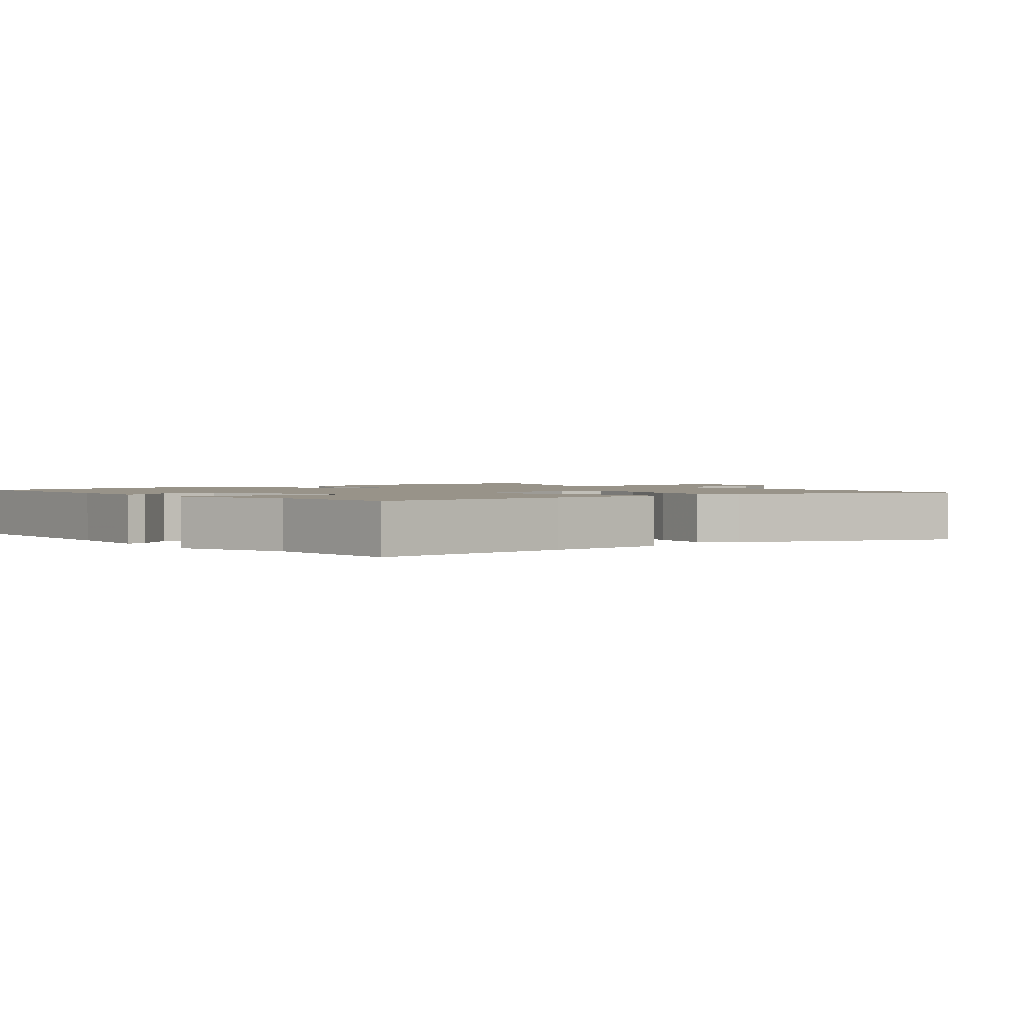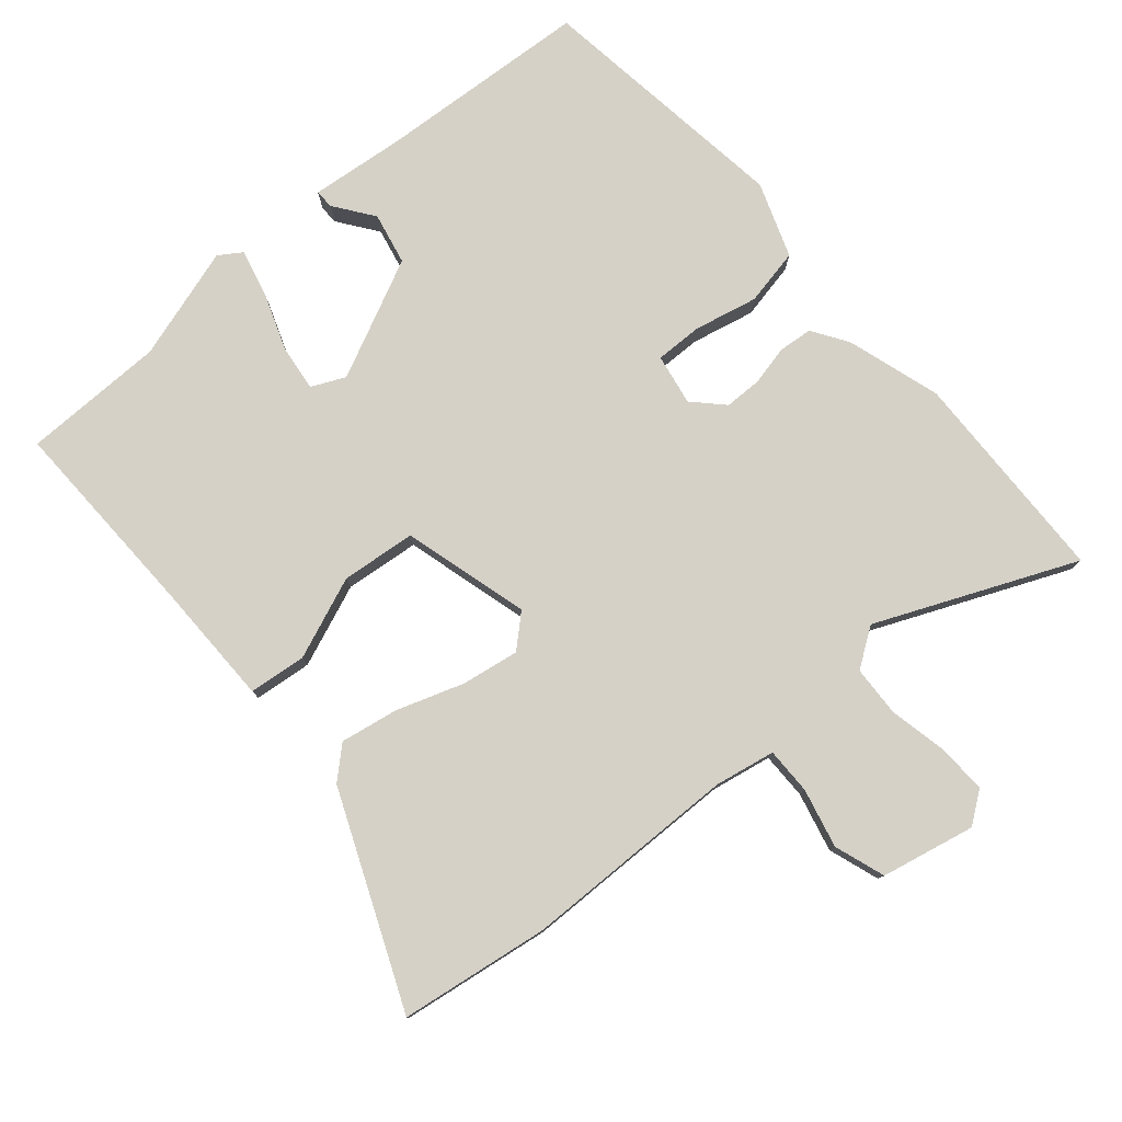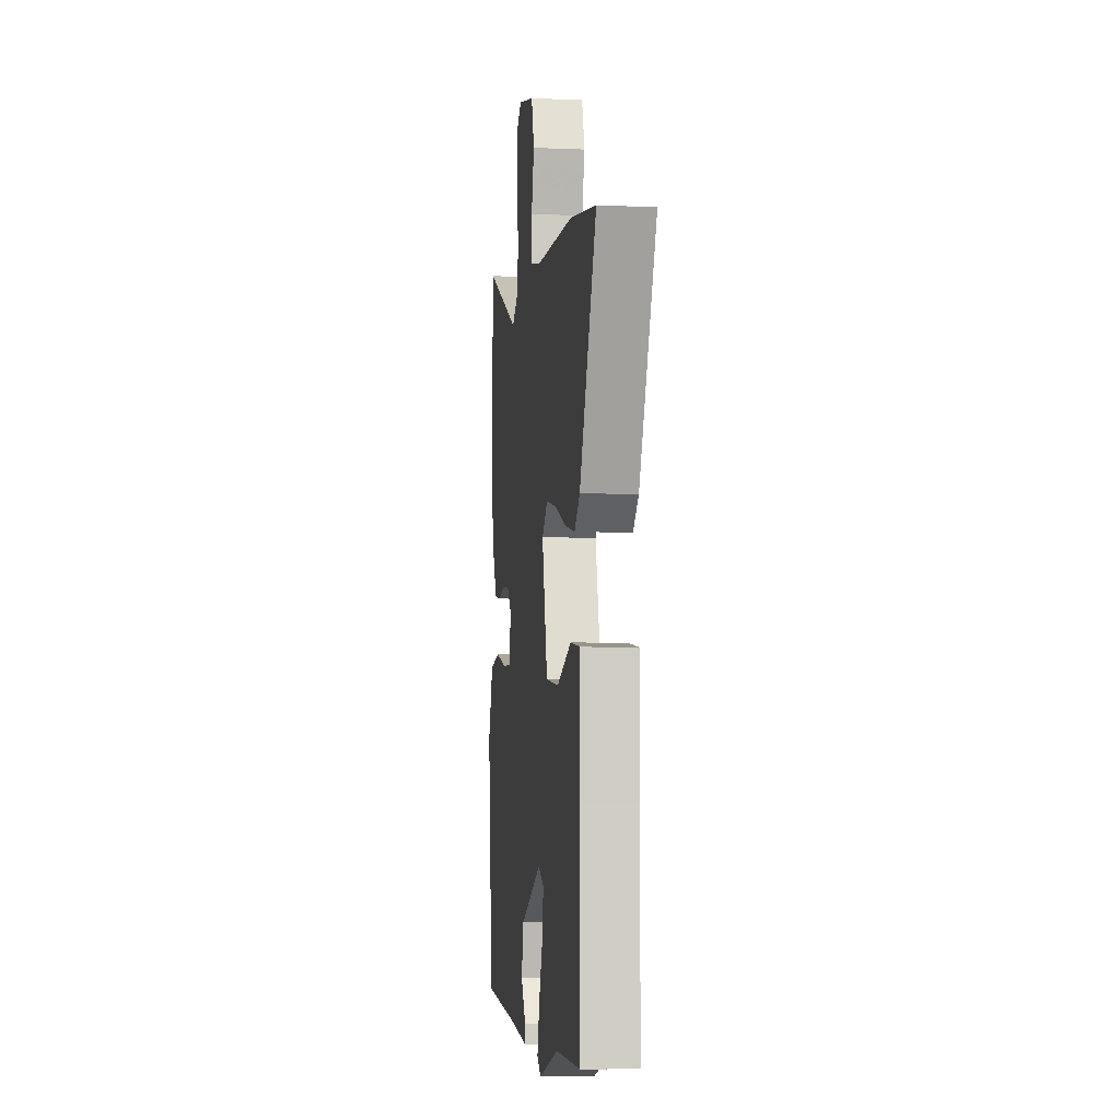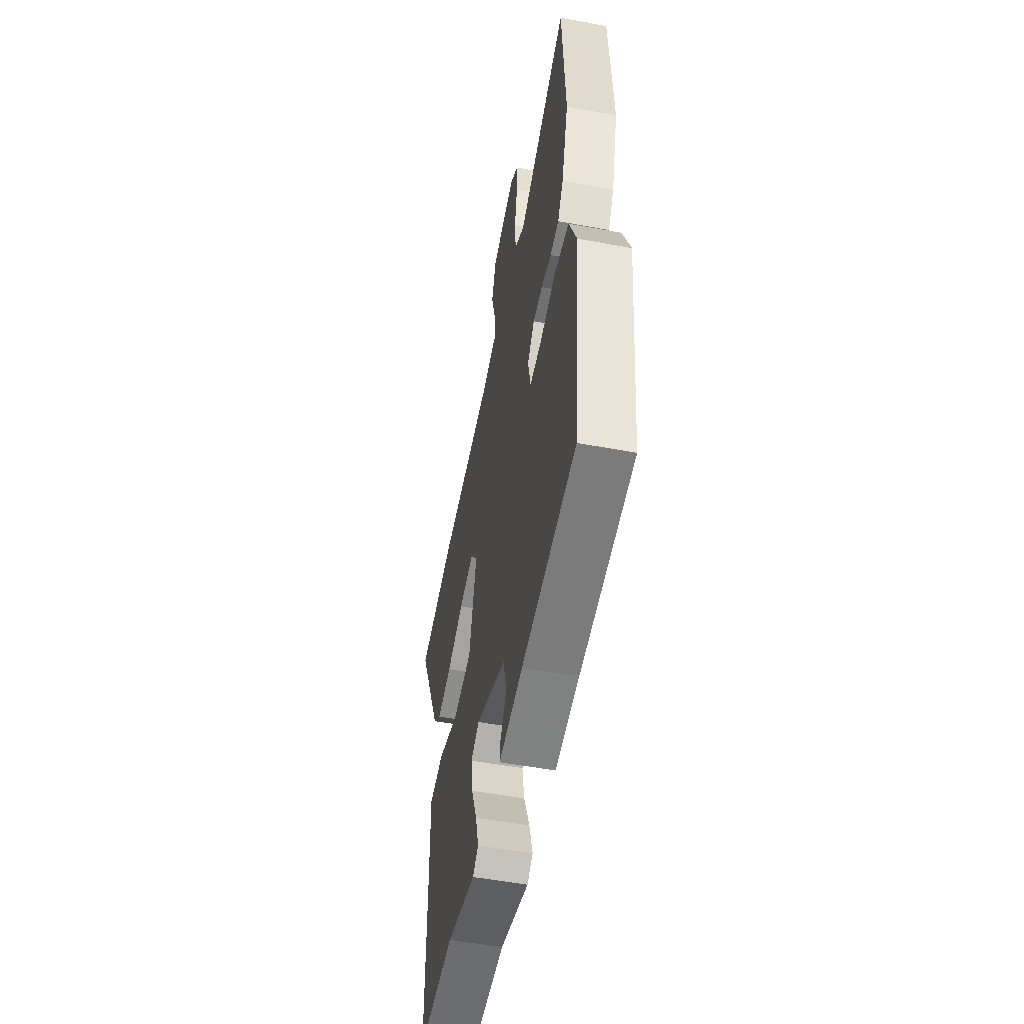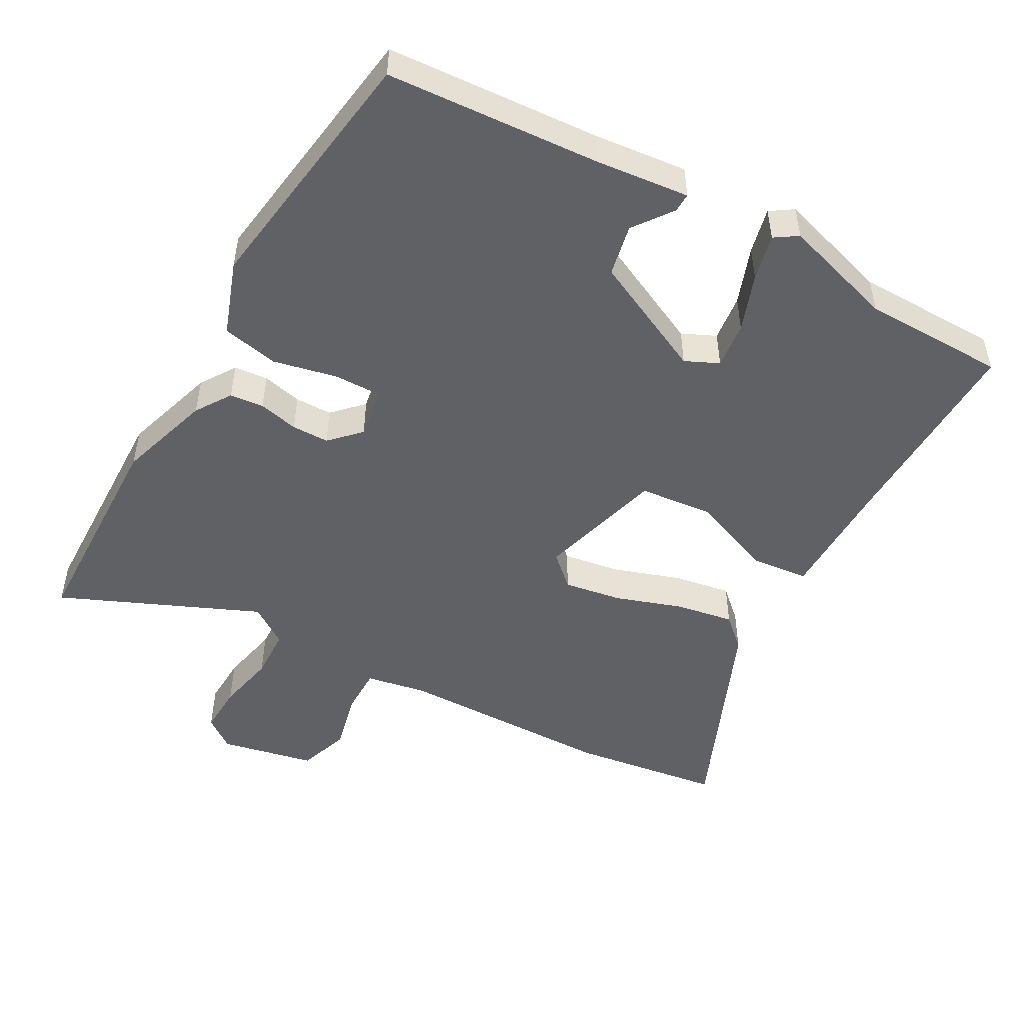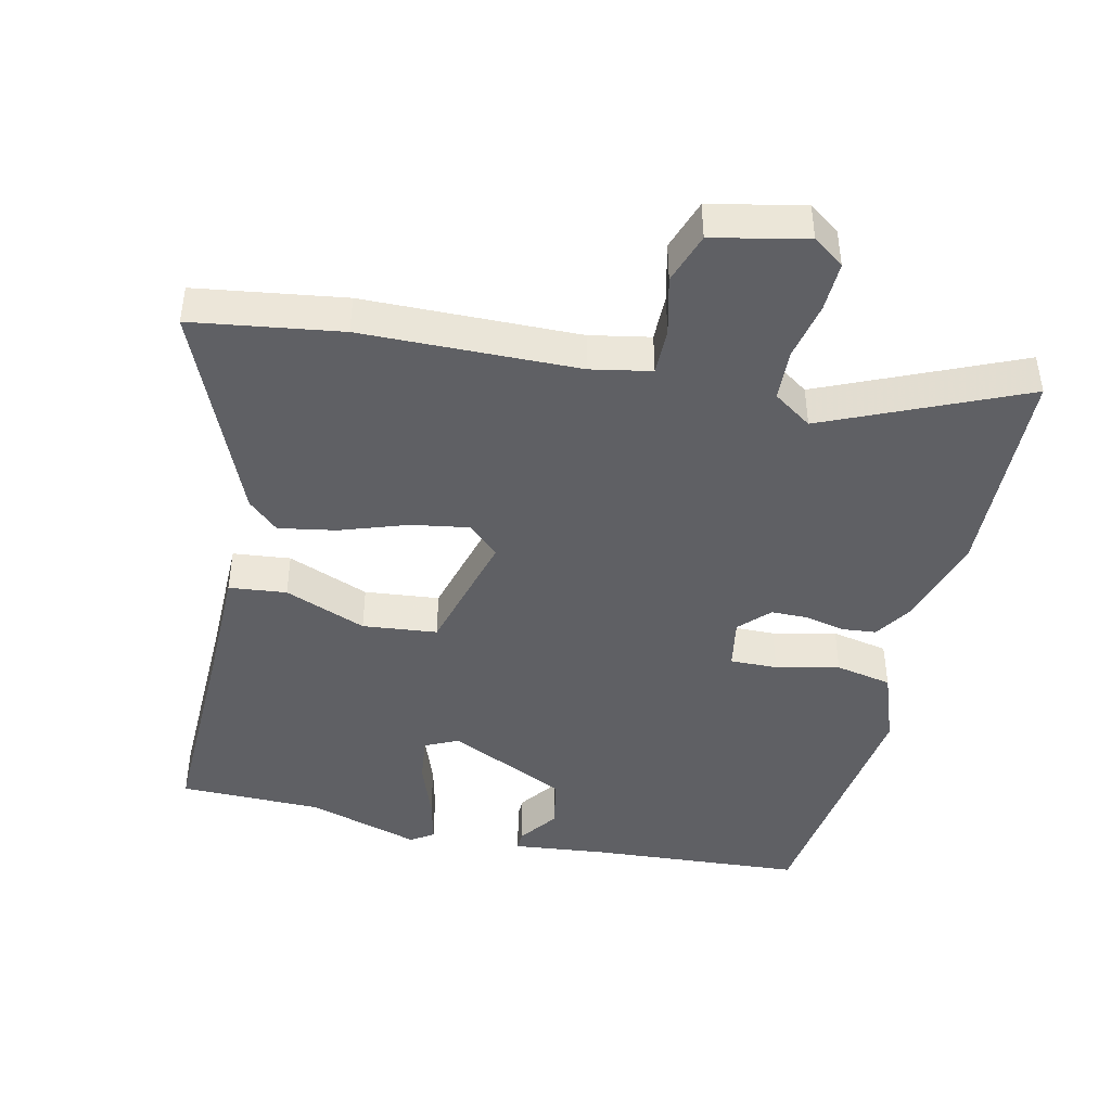
<metadata>
{"format":"obj","ext":"obj","renderer":"f3d","projection":"perspective","resolution":1024,"background":"white","views":[{"elev":1.6,"azim":-132.2,"up":"+Y"},{"elev":79.1,"azim":-41.9,"up":"+Y"},{"elev":-5.8,"azim":-97.3,"up":"+Z"},{"elev":-53.2,"azim":78.8,"up":"+Z"},{"elev":-49.8,"azim":149.4,"up":"+Y"},{"elev":-44.2,"azim":-14.1,"up":"+Y"}]}
</metadata>
<code>
v -0.304 0.07 -0.497
v -0.515 0.07 -0.5
v -0.515 0.07 -0.198
v -0.518 0.07 -0.016
v -0.433 0.07 -0.005
v -0.311 0.07 -0.05
v -0.201 0.07 -0.036
v -0.154 0.07 0.152
v -0.201 0.07 0.193
v -0.286 0.07 0.177
v -0.384 0.07 0.141
v -0.469 0.07 0.124
v -0.515 0.07 0.164
v -0.655 0.07 0.474
v -0.435 0.07 0.511
v -0.115 0.07 0.524
v -0.026 0.07 0.543
v -0.028 0.07 0.612
v -0.051 0.07 0.699
v -0.027 0.07 0.775
v 0.111 0.07 0.808
v 0.158 0.07 0.775
v 0.157 0.07 0.702
v 0.141 0.07 0.615
v 0.146 0.07 0.54
v 0.204 0.07 0.502
v 0.493 0.07 0.636
v 0.509 0.07 0.317
v 0.469 0.07 0.177
v 0.436 0.07 0.124
v 0.386 0.07 0.118
v 0.327 0.07 0.13
v 0.272 0.07 0.128
v 0.231 0.07 0.084
v 0.246 0.07 0.009
v 0.316 0.07 0.012
v 0.409 0.07 0.035
v 0.493 0.07 0.02
v 0.535 0.07 -0.089
v 0.492 0.07 -0.471
v 0.178 0.07 -0.5
v 0.039 0.07 -0.518
v 0.039 0.07 -0.49
v 0.08 0.07 -0.431
v 0.062 0.07 -0.355
v -0.115 0.07 -0.276
v -0.164 0.07 -0.3
v -0.154 0.07 -0.369
v -0.121 0.07 -0.453
v -0.103 0.07 -0.521
v -0.136 0.07 -0.544
v -0.304 0 -0.497
v -0.515 0 -0.5
v -0.515 0 -0.198
v -0.518 0 -0.016
v -0.433 0 -0.005
v -0.311 0 -0.05
v -0.201 0 -0.036
v -0.154 0 0.152
v -0.201 0 0.193
v -0.286 0 0.177
v -0.384 0 0.141
v -0.469 0 0.124
v -0.515 0 0.164
v -0.655 0 0.474
v -0.435 0 0.511
v -0.115 0 0.524
v -0.026 0 0.543
v -0.028 0 0.612
v -0.051 0 0.699
v -0.027 0 0.775
v 0.111 0 0.808
v 0.158 0 0.775
v 0.157 0 0.702
v 0.141 0 0.615
v 0.146 0 0.54
v 0.204 0 0.502
v 0.493 0 0.636
v 0.509 0 0.317
v 0.469 0 0.177
v 0.436 0 0.124
v 0.386 0 0.118
v 0.327 0 0.13
v 0.272 0 0.128
v 0.231 0 0.084
v 0.246 0 0.009
v 0.316 0 0.012
v 0.409 0 0.035
v 0.493 0 0.02
v 0.535 0 -0.089
v 0.492 0 -0.471
v 0.178 0 -0.5
v 0.039 0 -0.518
v 0.039 0 -0.49
v 0.08 0 -0.431
v 0.062 0 -0.355
v -0.115 0 -0.276
v -0.164 0 -0.3
v -0.154 0 -0.369
v -0.121 0 -0.453
v -0.103 0 -0.521
v -0.136 0 -0.544
f 48 49 50 51
f 47 48 51 1
f 41 42 43 44
f 41 44 45
f 40 41 45
f 39 40 45 46
f 36 37 38 39
f 35 36 39 46
f 29 30 31 32
f 29 32 33
f 26 27 28 29
f 25 26 29 33
f 21 22 23 24
f 21 24 25
f 18 19 20 21
f 17 18 21 25
f 16 17 25 33
f 10 11 12 13
f 9 10 13 14
f 3 4 5 6
f 3 6 7
f 47 1 2 3
f 47 3 7
f 34 35 46 47
f 34 47 7 8
f 33 34 8 9
f 15 16 33
f 9 14 15 33
f 102 101 100 99
f 52 102 99 98
f 95 94 93 92
f 96 95 92
f 96 92 91
f 97 96 91 90
f 90 89 88 87
f 97 90 87 86
f 83 82 81 80
f 84 83 80
f 80 79 78 77
f 84 80 77 76
f 75 74 73 72
f 76 75 72
f 72 71 70 69
f 76 72 69 68
f 84 76 68 67
f 64 63 62 61
f 65 64 61 60
f 57 56 55 54
f 58 57 54
f 54 53 52 98
f 58 54 98
f 98 97 86 85
f 59 58 98 85
f 60 59 85 84
f 84 67 66
f 84 66 65 60
f 1 52 53 2
f 2 53 54 3
f 3 54 55 4
f 4 55 56 5
f 5 56 57 6
f 6 57 58 7
f 7 58 59 8
f 8 59 60 9
f 9 60 61 10
f 10 61 62 11
f 11 62 63 12
f 12 63 64 13
f 13 64 65 14
f 14 65 66 15
f 15 66 67 16
f 16 67 68 17
f 17 68 69 18
f 18 69 70 19
f 19 70 71 20
f 20 71 72 21
f 21 72 73 22
f 22 73 74 23
f 23 74 75 24
f 24 75 76 25
f 25 76 77 26
f 26 77 78 27
f 27 78 79 28
f 28 79 80 29
f 29 80 81 30
f 30 81 82 31
f 31 82 83 32
f 32 83 84 33
f 33 84 85 34
f 34 85 86 35
f 35 86 87 36
f 36 87 88 37
f 37 88 89 38
f 38 89 90 39
f 39 90 91 40
f 40 91 92 41
f 41 92 93 42
f 42 93 94 43
f 43 94 95 44
f 44 95 96 45
f 45 96 97 46
f 46 97 98 47
f 47 98 99 48
f 48 99 100 49
f 49 100 101 50
f 50 101 102 51
f 51 102 52 1

</code>
